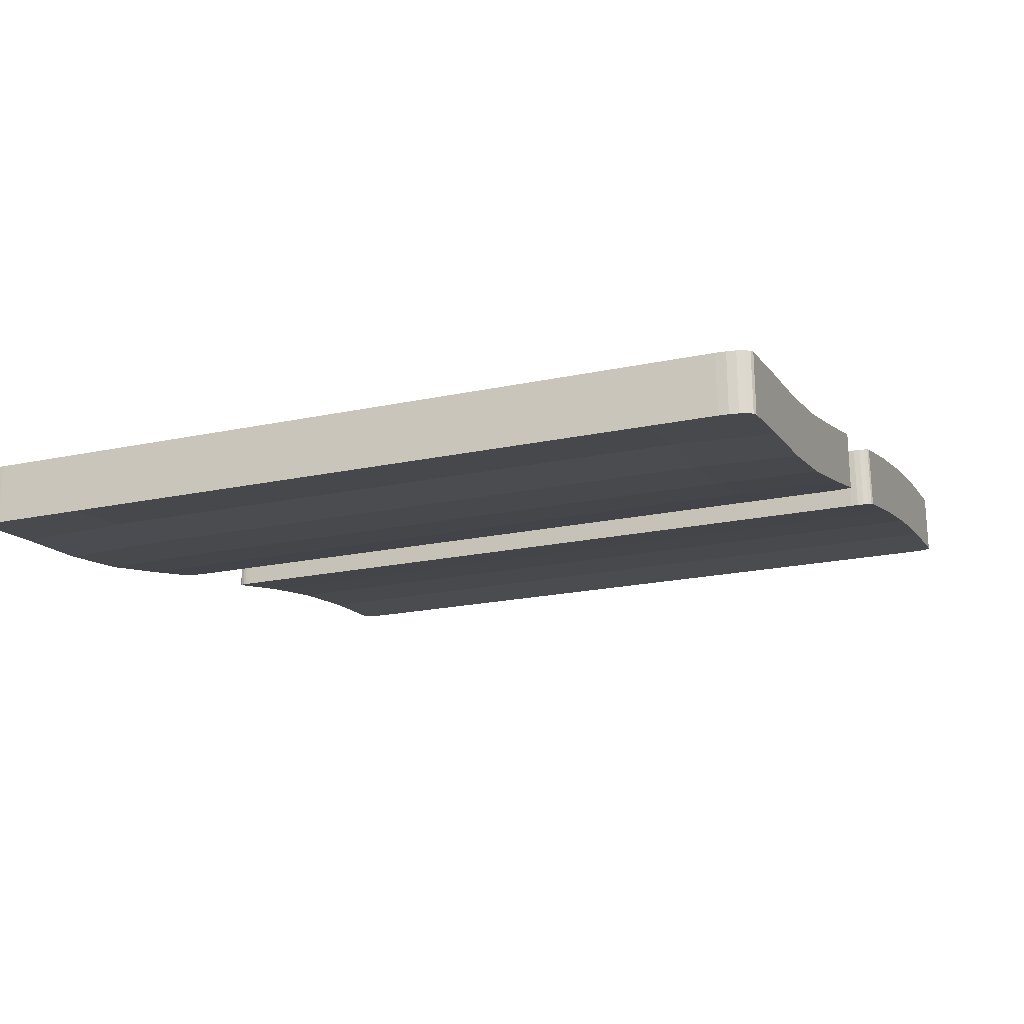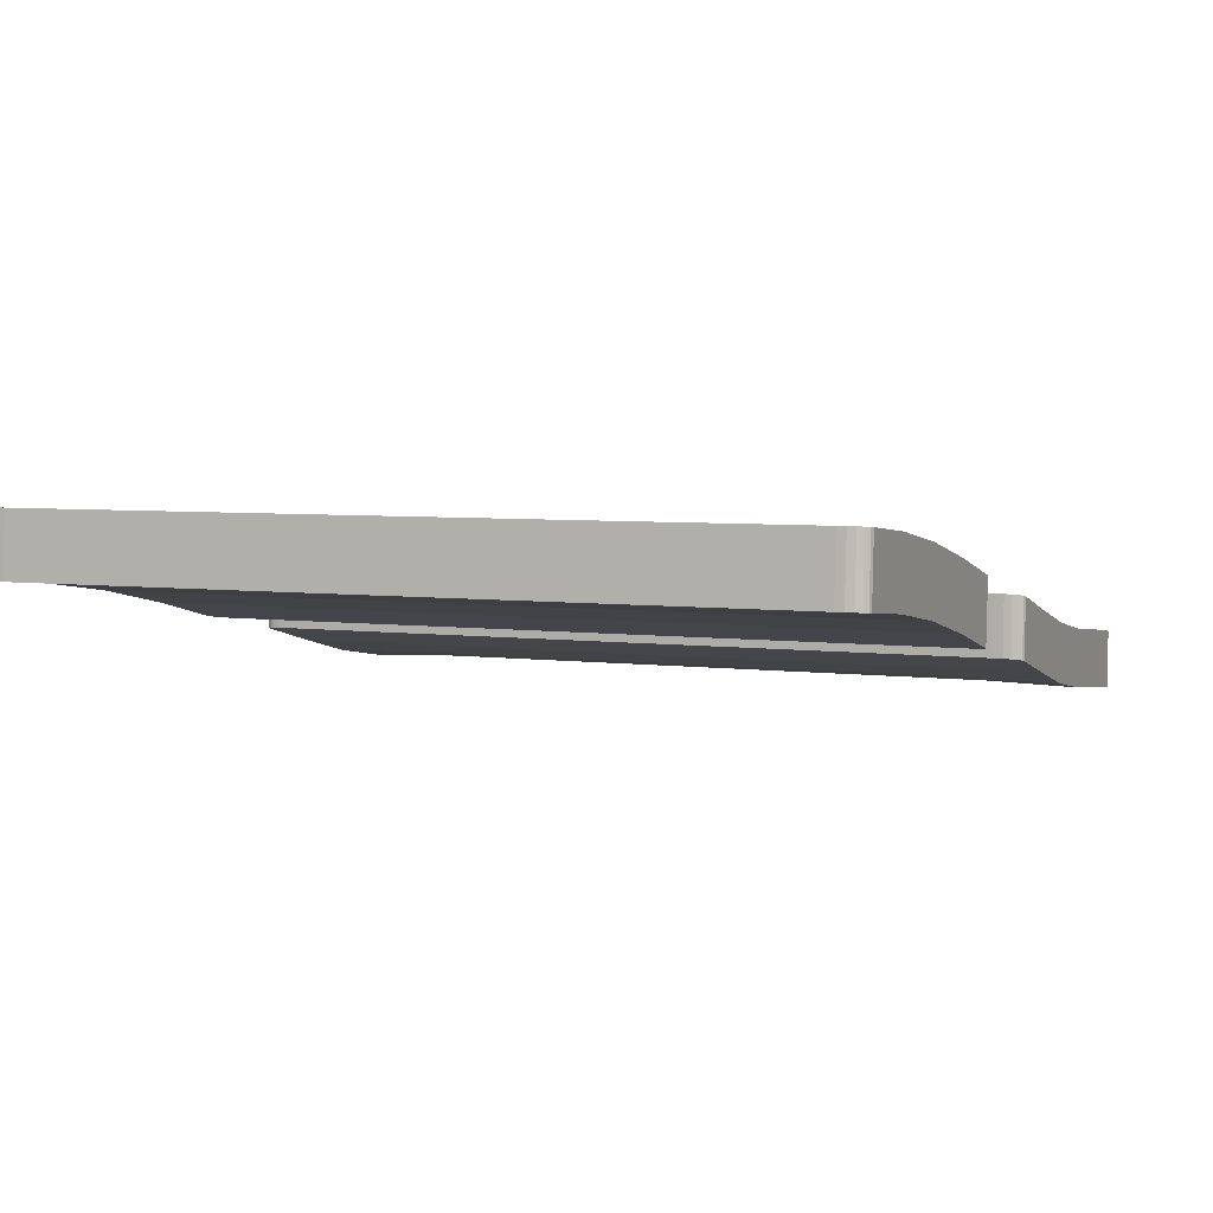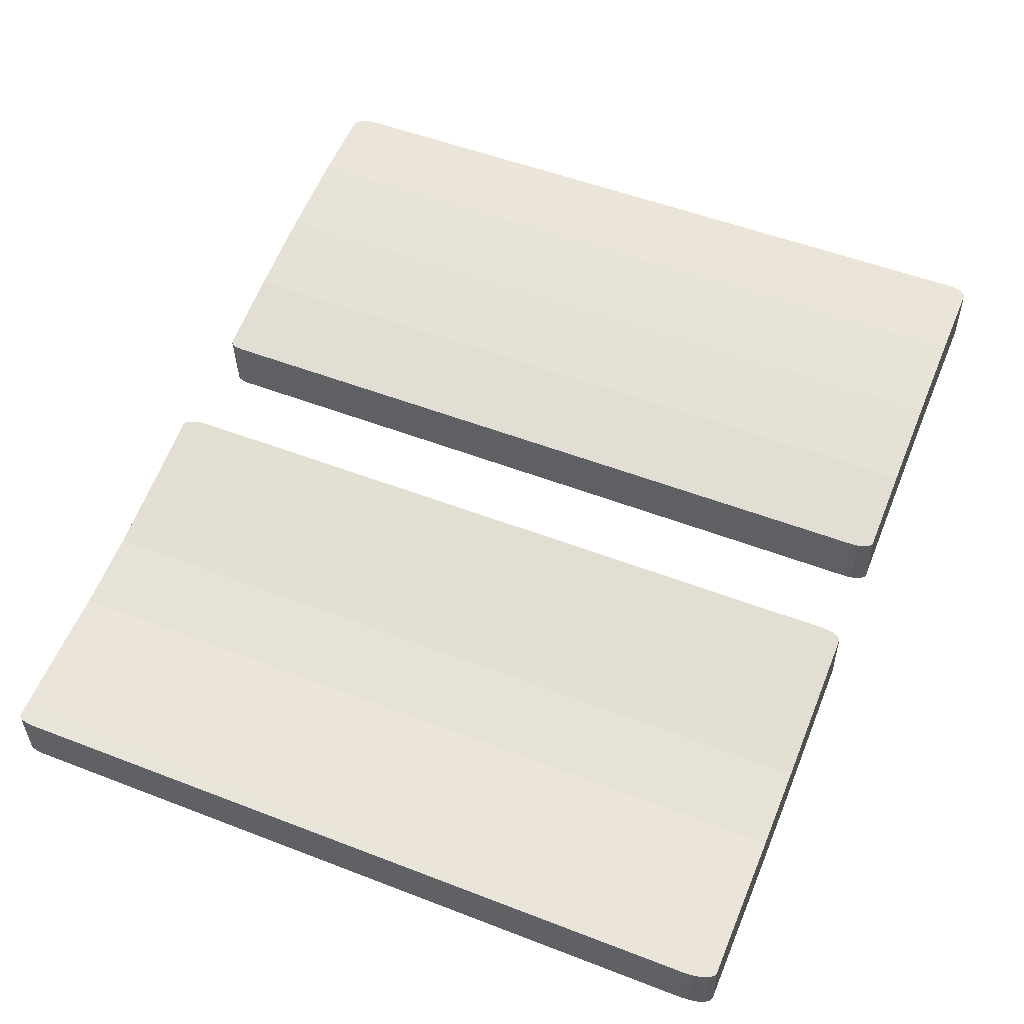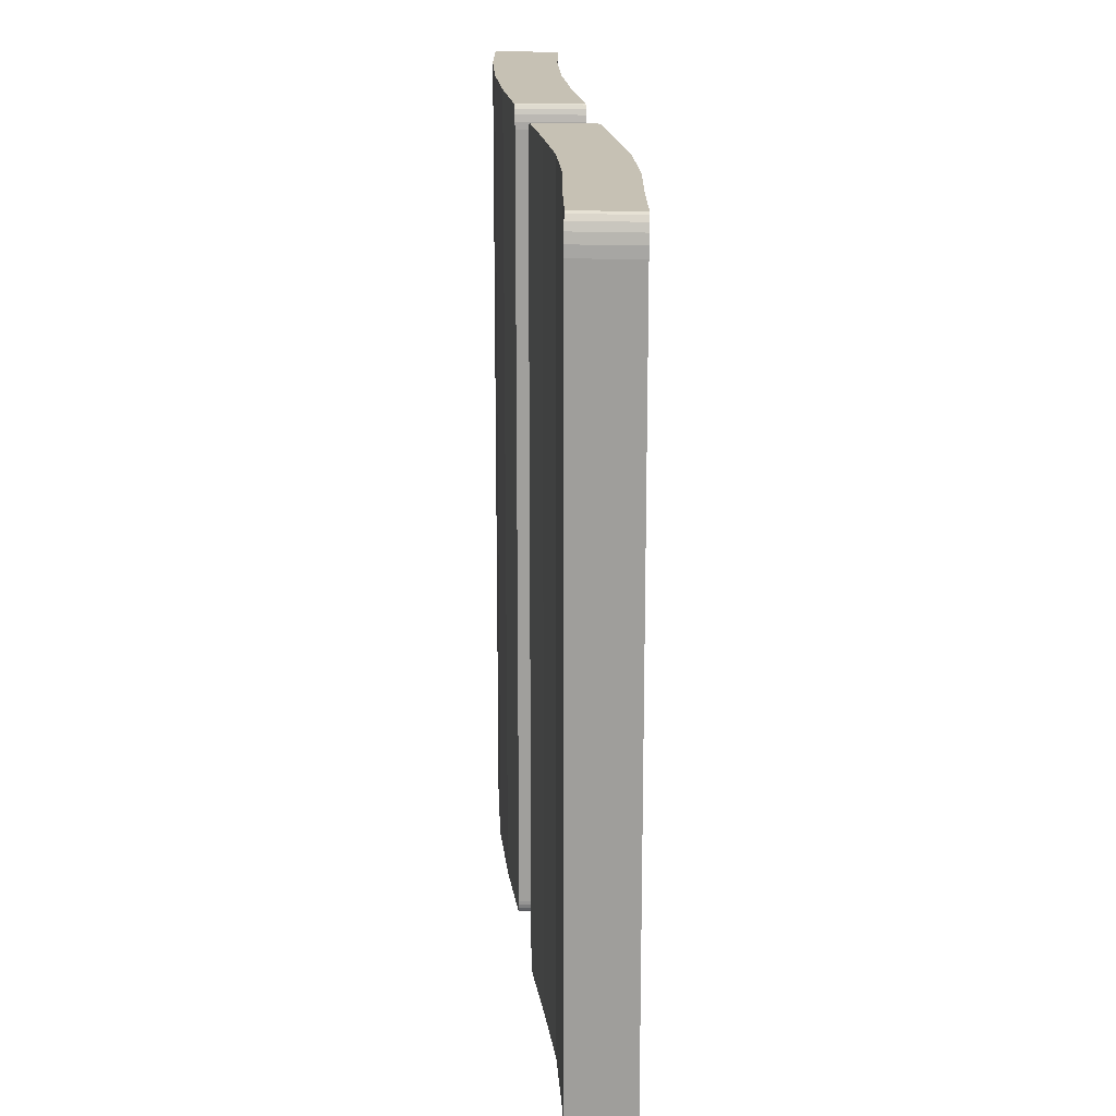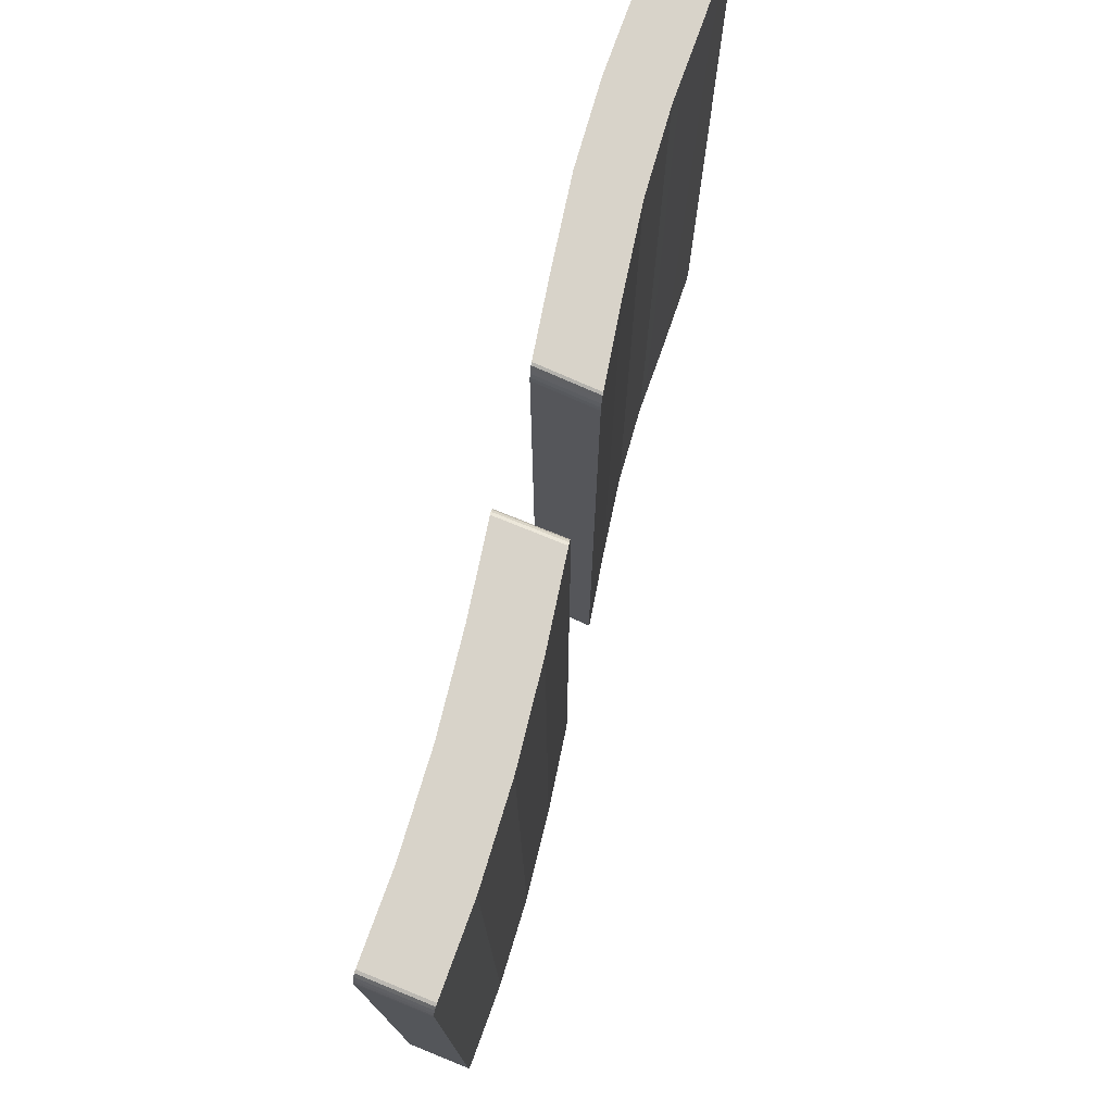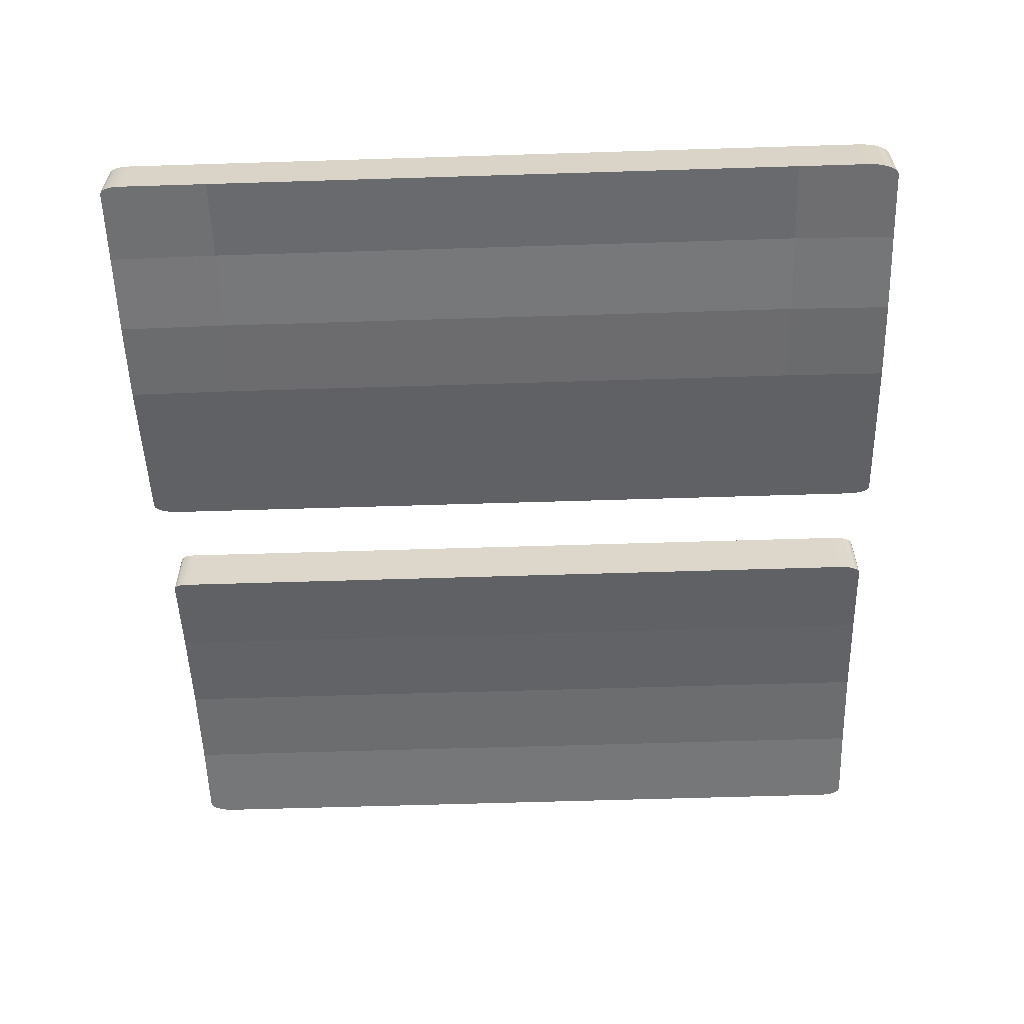
<metadata>
{"format":"obj","ext":"obj","renderer":"f3d","projection":"perspective","resolution":1024,"background":"white","views":[{"elev":-20.0,"azim":-68.3,"up":"+Y"},{"elev":5.0,"azim":112.9,"up":"+Y"},{"elev":51.9,"azim":-67.3,"up":"+Y"},{"elev":18.5,"azim":-84.3,"up":"+Z"},{"elev":75.9,"azim":115.3,"up":"+Z"},{"elev":-62.2,"azim":-88.2,"up":"+Y"}]}
</metadata>
<code>
o Foundations
v 37.99 51.68 163.3
v 79.43 61.59 163.3
v 77.66 93.43 163.3
v 36.22 83.52 163.3
v 125.1 70.83 112.2
v 125.1 70.83 163.3
v 79.43 61.59 112.2
v 170.6 77.48 112.2
v 170.6 77.48 163.3
v 211.4 81.21 163.3
v 209.6 113 163.3
v 168.8 109.3 163.3
v 123.4 102.7 112.2
v 77.66 93.43 112.2
v 123.4 102.7 163.3
v 168.8 109.3 112.2
v 215.8 81.62 -178.9
v 215.8 81.62 -219.7
v 214.1 113.5 -219.7
v 214.1 113.5 -178.9
v 33.56 50.62 -225.7
v 33.56 50.62 -178.9
v 31.78 82.46 -178.9
v 31.78 82.46 -225.7
v 213.8 113.4 -223.7
v 213 113.4 -227.3
v 211.8 113.3 -230.2
v 210.3 113.1 -232
v 208.6 113 -232.6
v 168.8 109.3 -232.6
v 168.8 109.3 -178.9
v 125.1 70.83 -232.6
v 79.43 61.59 -232.6
v 77.66 93.43 -232.6
v 123.4 102.7 -232.6
v 36.62 51.35 162.8
v 35.39 51.06 161.2
v 34.4 50.82 158.7
v 33.77 50.67 155.7
v 33.56 50.62 152.3
v 33.56 50.62 112.2
v 214.1 113.5 112.2
v 211 113.2 162.8
v 212.2 113.3 161.3
v 213.2 113.4 158.9
v 213.8 113.4 155.9
v 214.1 113.5 152.6
v 170.6 77.48 -232.6
v 31.78 82.46 112.2
v 31.78 82.46 152.3
v 32 82.52 155.7
v 32.63 82.67 158.7
v 33.61 82.9 161.2
v 34.85 83.2 162.8
v 34.56 83.13 -232.6
v 33.7 82.92 -232.3
v 32.93 82.74 -231.3
v 32.31 82.59 -229.8
v 31.92 82.5 -227.9
v 77.66 93.43 -178.9
v 215.8 81.62 112.2
v 123.4 102.7 -178.9
v 210.4 81.12 -232.6
v 170.6 77.48 -178.9
v 125.1 70.83 -178.9
v 79.43 61.59 -178.9
v 36.34 51.29 -232.6
v 215.8 81.62 152.6
v 215.6 81.6 155.9
v 215 81.54 158.9
v 214 81.45 161.3
v 212.7 81.33 162.8
v 33.69 50.65 -227.9
v 34.09 50.75 -229.8
v 34.7 50.9 -231.3
v 35.48 51.08 -232.3
v 215.6 81.59 -223.7
v 214.8 81.52 -227.3
v 213.6 81.41 -230.2
v 212.1 81.27 -232
v -141.3 15.98 114.1
v -141.4 14.34 164
v -181.6 10.4 164
v -181.4 12.52 114.1
v -100.9 21.97 114.1
v -101 20.9 164
v -60.13 30.58 114.1
v -60.13 30.58 164
v -23.07 39.93 164
v -23.8 69.79 164
v -60.85 60.43 164
v -215.9 6.389 164
v -182.3 40.26 164
v -216.6 36.24 164
v -142.2 44.19 114.1
v -182.3 40.26 114.1
v -142.2 44.19 164
v -101.7 50.76 114.1
v -101.7 50.76 164
v -60.85 60.43 114.1
v -221.7 6.1 -226.4
v -221.7 6.1 -182.3
v -222.5 35.95 -182.3
v -222.5 35.95 -226.4
v -19.86 70.78 -222.7
v -20.09 70.72 -226.8
v -20.75 70.56 -230.4
v -21.78 70.3 -233.3
v -23.08 69.97 -235.2
v -24.52 69.6 -235.8
v -60.85 60.43 -235.8
v -60.85 60.43 -182.3
v -19.86 70.78 -182.3
v -101 20.9 -235.8
v -141.4 14.34 -235.8
v -142.2 44.19 -235.8
v -101.7 50.76 -235.8
v -222.5 35.95 114.1
v -222.5 35.95 148.2
v -222.2 35.97 153.1
v -221.3 36.01 157.5
v -220 36.07 161
v -218.4 36.15 163.3
v -19.14 40.93 -182.3
v -19.14 40.93 -222.7
v -181.6 10.4 -235.8
v -182.3 40.26 -235.8
v -19.86 70.78 114.1
v -22.58 70.1 163.5
v -21.48 70.37 161.9
v -20.61 70.59 159.5
v -20.05 70.73 156.4
v -19.86 70.78 153
v -60.13 30.58 -235.8
v -217.7 6.3 163.3
v -219.3 6.219 161
v -220.6 6.155 157.5
v -221.5 6.114 153.1
v -221.7 6.1 148.2
v -221.7 6.1 114.1
v -219 36.13 -235.8
v -220.1 36.07 -235.3
v -221 36.02 -234
v -221.8 35.99 -231.9
v -222.3 35.96 -229.3
v -182.3 40.26 -182.3
v -19.14 40.93 114.1
v -101.7 50.76 -182.3
v -142.2 44.19 -182.3
v -218.3 6.272 -235.8
v -23.8 39.75 -235.8
v -60.13 30.58 -182.3
v -100.9 21.97 -182.3
v -141.3 15.98 -182.3
v -181.4 12.53 -182.3
v -19.14 40.93 153
v -19.33 40.88 156.4
v -19.89 40.74 159.5
v -20.76 40.52 161.9
v -21.86 40.24 163.5
v -221.6 6.108 -229.3
v -221.1 6.133 -231.9
v -220.3 6.171 -234
v -219.3 6.219 -235.3
v -22.36 40.11 -235.2
v -21.06 40.44 -233.3
v -20.03 40.7 -230.4
v -19.37 40.87 -226.8
f 1 2 3 4
f 5 6 2 7
f 8 9 6 5
f 9 10 11 12
f 13 14 3 15
f 16 13 15 12
f 17 18 19 20
f 2 6 15 3
f 21 22 23 24
f 19 25 26 27 28 29 30 31 20
f 6 9 12 15
f 32 33 34 35
f 7 2 1 36 37 38 39 40 41
f 42 16 12 11 43 44 45 46 47
f 48 32 35 30
f 14 49 50 51 52 53 54 4 3
f 34 55 56 57 58 59 24 23 60
f 61 17 20 42
f 30 35 62 31
f 35 34 60 62
f 63 48 30 29
f 48 64 65 32
f 32 65 66 33
f 33 67 55 34
f 61 68 69 70 71 72 10 9 8
f 22 41 49 23
f 20 31 16 42
f 31 62 13 16
f 62 60 14 13
f 60 23 49 14
f 17 61 8 64
f 64 8 5 65
f 65 5 7 66
f 66 7 41 22
f 21 24 59 73
f 73 59 58 74
f 74 58 57 75
f 75 57 56 76
f 76 56 55 67
f 33 66 22 21 73 74 75 76 67
f 19 18 77 25
f 25 77 78 26
f 26 78 79 27
f 27 79 80 28
f 28 80 63 29
f 63 80 79 78 77 18 17 64 48
f 1 4 54 36
f 36 54 53 37
f 37 53 52 38
f 38 52 51 39
f 39 51 50 40
f 41 40 50 49
f 11 10 72 43
f 43 72 71 44
f 44 71 70 45
f 45 70 69 46
f 46 69 68 47
f 68 61 42 47
f 81 82 83 84
f 85 86 82 81
f 87 88 86 85
f 88 89 90 91
f 92 83 93 94
f 95 96 93 97
f 98 95 97 99
f 100 98 99 91
f 101 102 103 104
f 86 88 91 99
f 105 106 107 108 109 110 111 112 113
f 114 115 116 117
f 96 118 119 120 121 122 123 94 93
f 124 125 105 113
f 82 86 99 97
f 115 126 127 116
f 128 100 91 90 129 130 131 132 133
f 134 114 117 111
f 84 83 92 135 136 137 138 139 140
f 83 82 97 93
f 127 141 142 143 144 145 104 103 146
f 147 124 113 128
f 111 117 148 112
f 117 116 149 148
f 116 127 146 149
f 126 150 141 127
f 151 134 111 110
f 134 152 153 114
f 114 153 154 115
f 115 154 155 126
f 147 156 157 158 159 160 89 88 87
f 102 140 118 103
f 146 103 118 96
f 113 112 100 128
f 112 148 98 100
f 148 149 95 98
f 149 146 96 95
f 155 84 140 102
f 124 147 87 152
f 152 87 85 153
f 153 85 81 154
f 154 81 84 155
f 101 104 145 161
f 161 145 144 162
f 162 144 143 163
f 163 143 142 164
f 164 142 141 150
f 126 155 102 101 161 162 163 164 150
f 119 139 138 120
f 120 138 137 121
f 121 137 136 122
f 122 136 135 123
f 123 135 92 94
f 140 139 119 118
f 90 89 160 129
f 129 160 159 130
f 130 159 158 131
f 131 158 157 132
f 132 157 156 133
f 156 147 128 133
f 151 110 109 165
f 165 109 108 166
f 166 108 107 167
f 167 107 106 168
f 168 106 105 125
f 151 165 166 167 168 125 124 152 134

</code>
